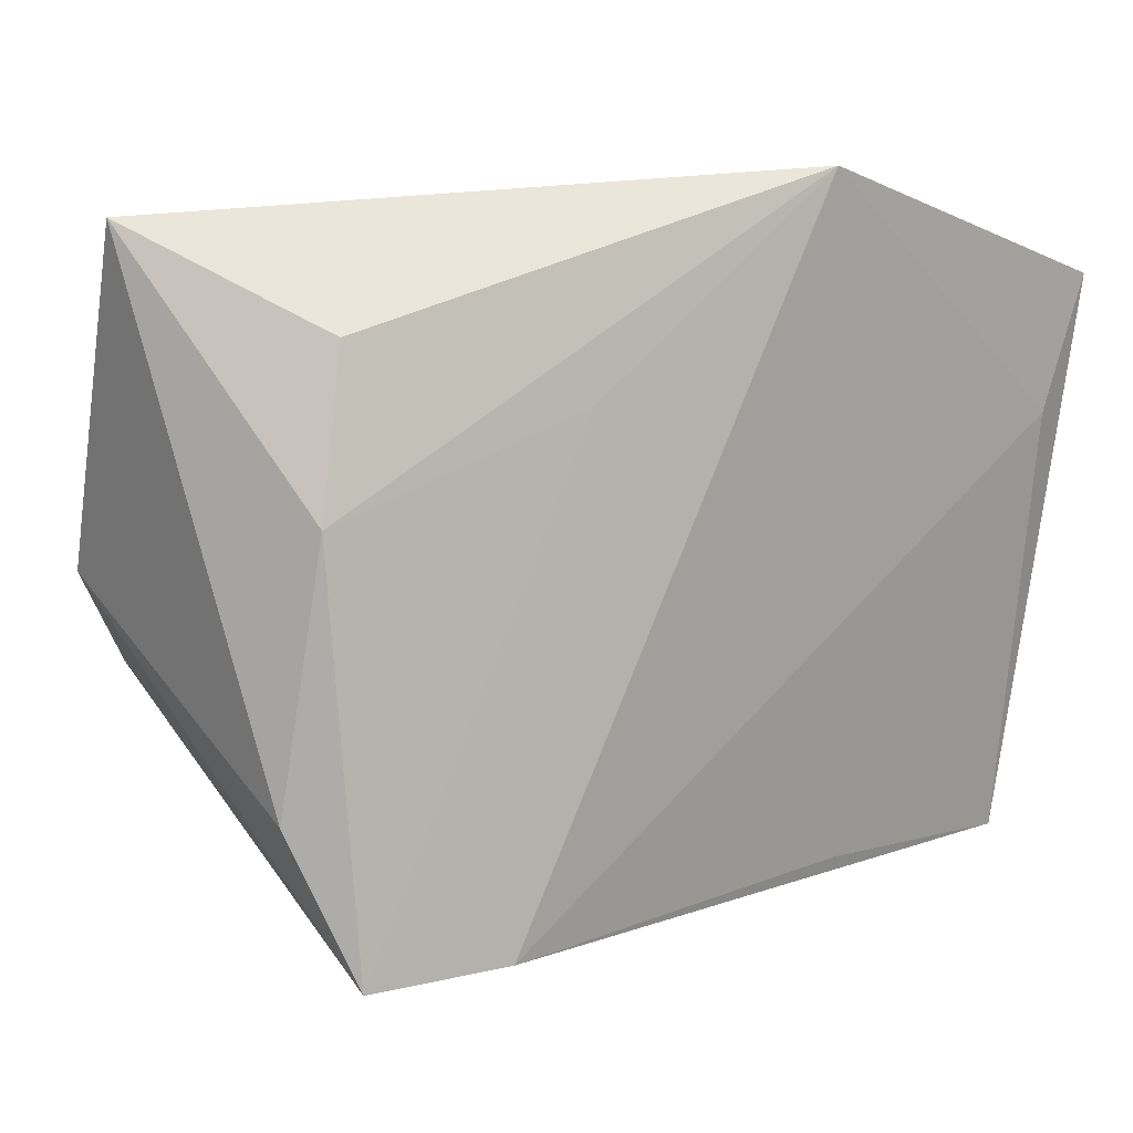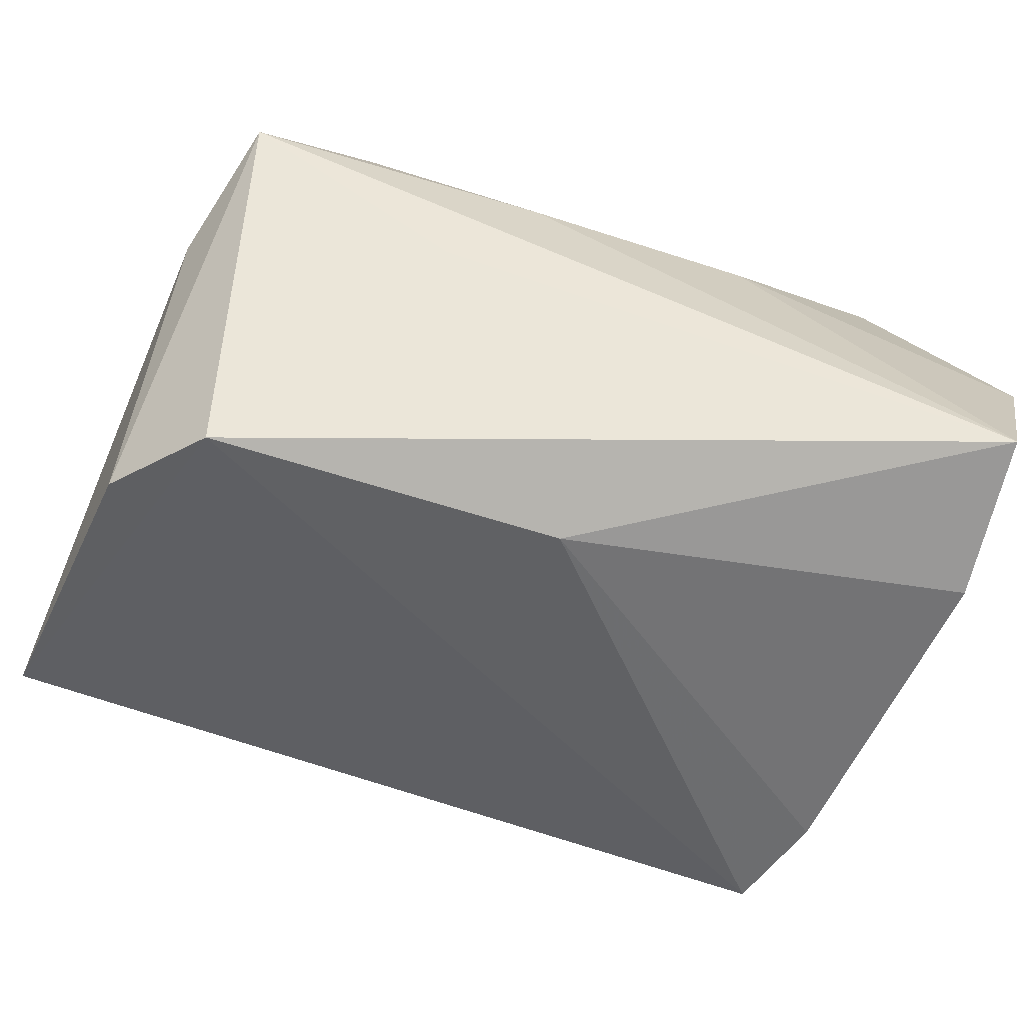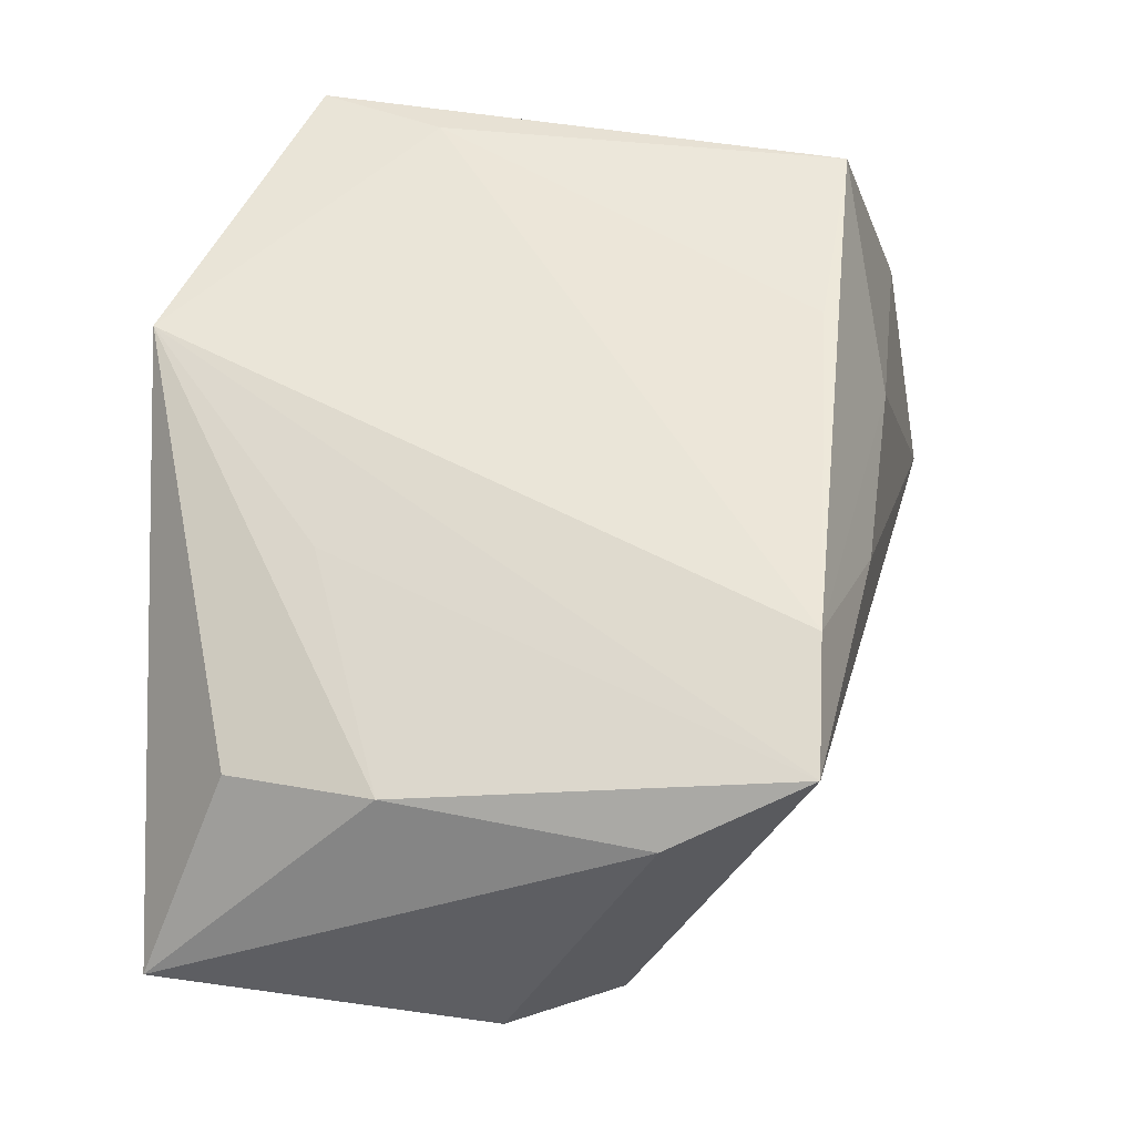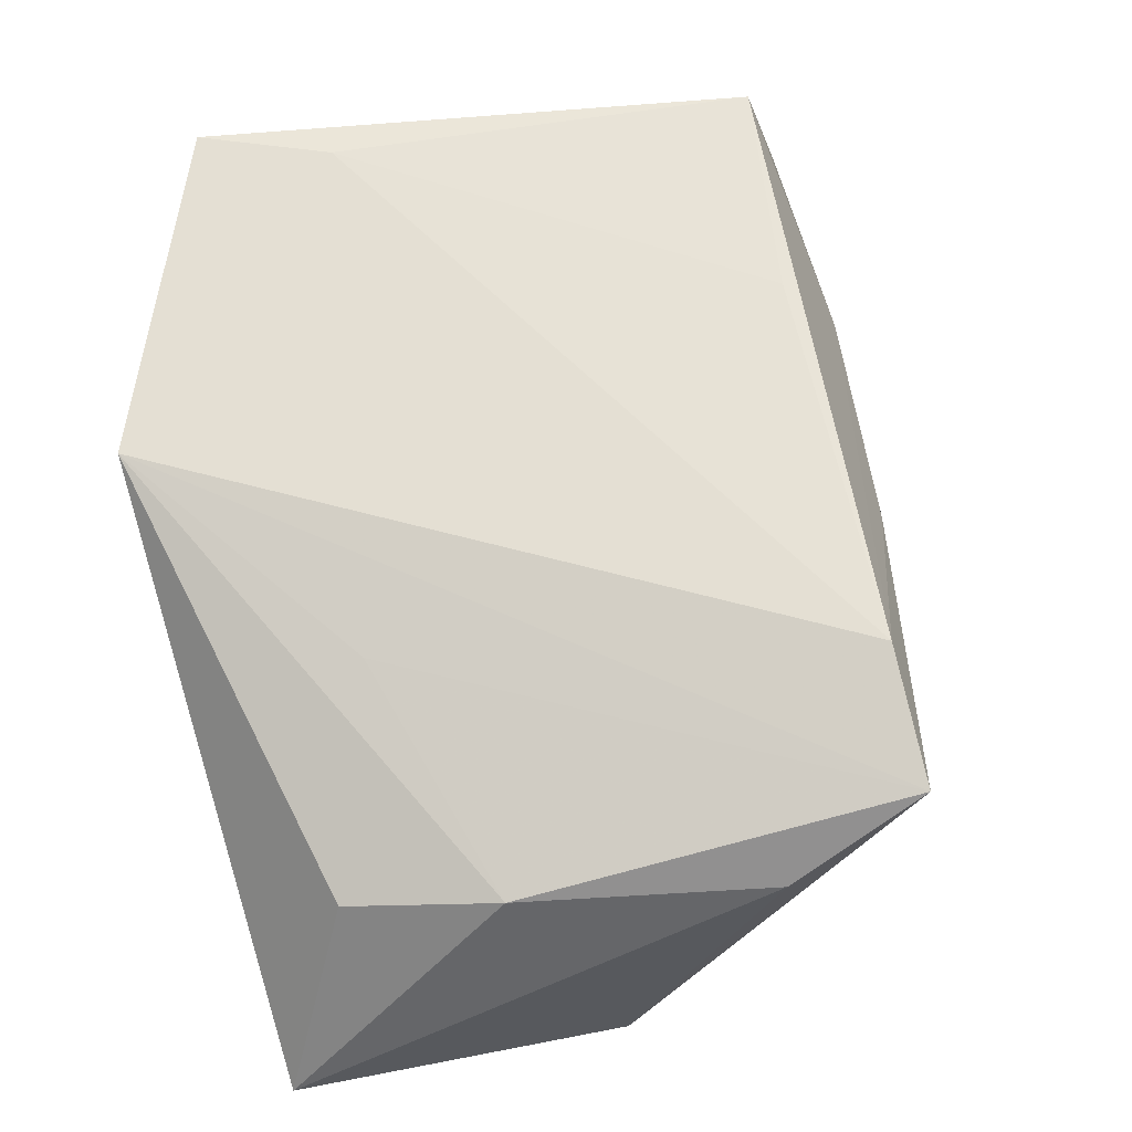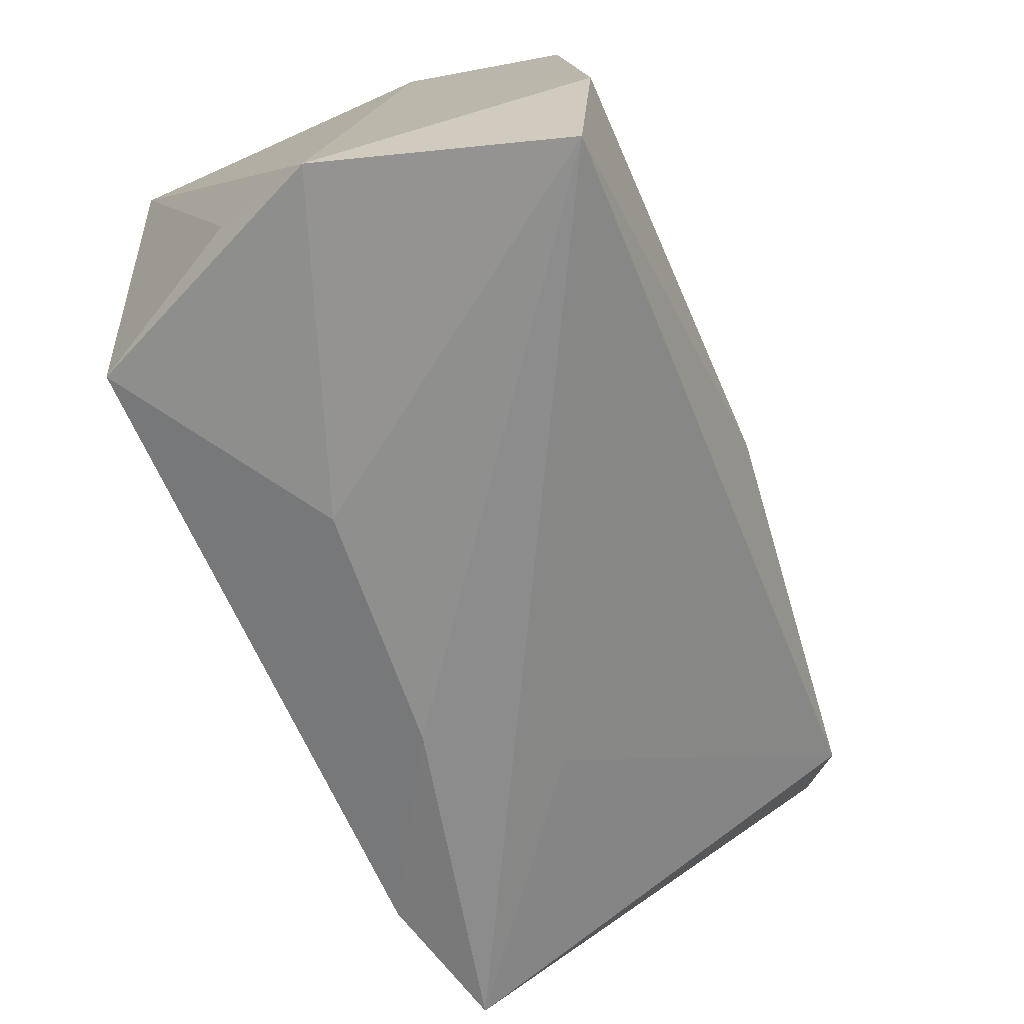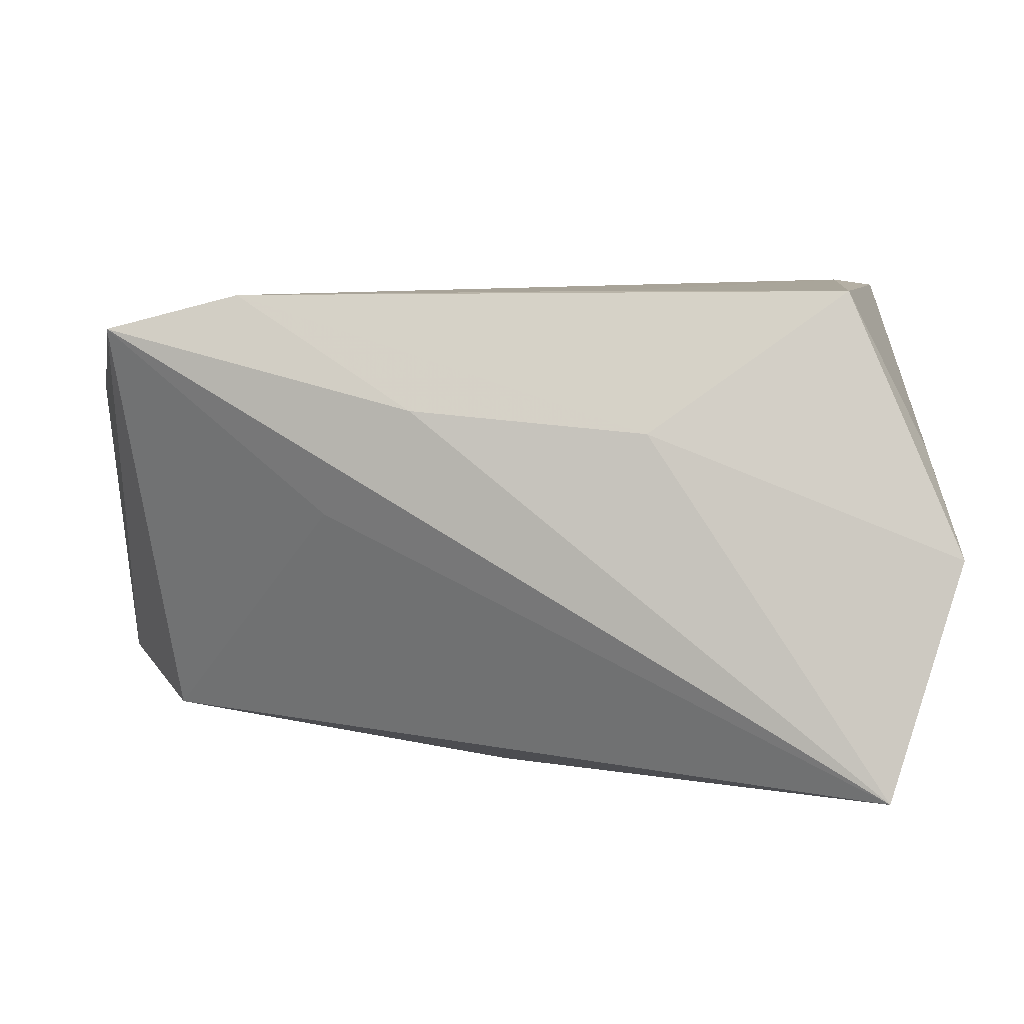
<metadata>
{"format":"obj","ext":"obj","renderer":"f3d","projection":"perspective","resolution":1024,"background":"white","views":[{"elev":20.1,"azim":-41.2,"up":"+Y"},{"elev":-59.3,"azim":-24.5,"up":"+Z"},{"elev":50.2,"azim":-89.3,"up":"+Z"},{"elev":62.1,"azim":-105.5,"up":"+Z"},{"elev":-76.1,"azim":114.4,"up":"+Y"},{"elev":7.5,"azim":0.2,"up":"+Z"}]}
</metadata>
<code>
v -0.02045 0.02384 0.01979
v 0.03974 -0.03141 0.00921
v 0.03577 0.01359 0.02614
v -0.02552 -0.02809 0.001595
v -0.05188 0.00485 -0.01916
v 0.006823 0.04266 0.0233
v -0.01591 -0.03237 0.01334
v -0.04672 0.01648 0.0139
v 0.03444 -0.04495 -0.02657
v 0.04246 0.02227 -0.0102
v 0.04246 -0.04013 -0.001648
v 0.04246 0.02699 0.02509
v 0.006816 -0.02776 0.02606
v 0.03699 0.02336 -0.02586
v -0.04954 -0.02473 0.02174
v -0.02455 0.03659 -0.01102
v 0.03717 0.02481 -0.01915
v -0.04448 -0.007873 -0.02374
v -0.005587 -0.015 -0.029
v 0.009399 -0.03584 0.0112
v 0.04167 0.0281 0.007871
v -0.04132 0.032 0.01003
v 0.03104 -0.03162 0.02614
v -0.05245 -0.01015 0.01401
v -0.05205 0.04087 -0.009672
v 0.03768 -0.02737 -0.02948
v 0.03888 0.01078 -0.0272
v -0.0351 -0.02535 0.02547
f 25 6 16
f 16 14 25
f 6 14 16
f 22 6 25
f 25 14 18
f 14 19 18
f 19 9 18
f 10 12 11
f 6 12 21
f 21 10 14
f 12 10 21
f 6 15 28
f 6 22 8
f 8 24 15
f 8 22 25
f 25 24 8
f 15 9 7
f 7 28 15
f 26 9 19
f 11 9 26
f 26 10 11
f 4 9 15
f 15 18 4
f 4 18 9
f 17 14 6
f 6 21 17
f 17 21 14
f 3 12 6
f 6 28 3
f 11 12 2
f 5 18 15
f 15 24 5
f 25 18 5
f 5 24 25
f 1 15 6
f 6 8 1
f 1 8 15
f 27 19 14
f 27 26 19
f 14 10 27
f 10 26 27
f 11 2 23
f 12 3 23
f 23 2 12
f 13 3 28
f 28 23 13
f 13 23 3
f 11 23 20
f 20 9 11
f 20 7 9
f 28 7 20
f 20 23 28

</code>
